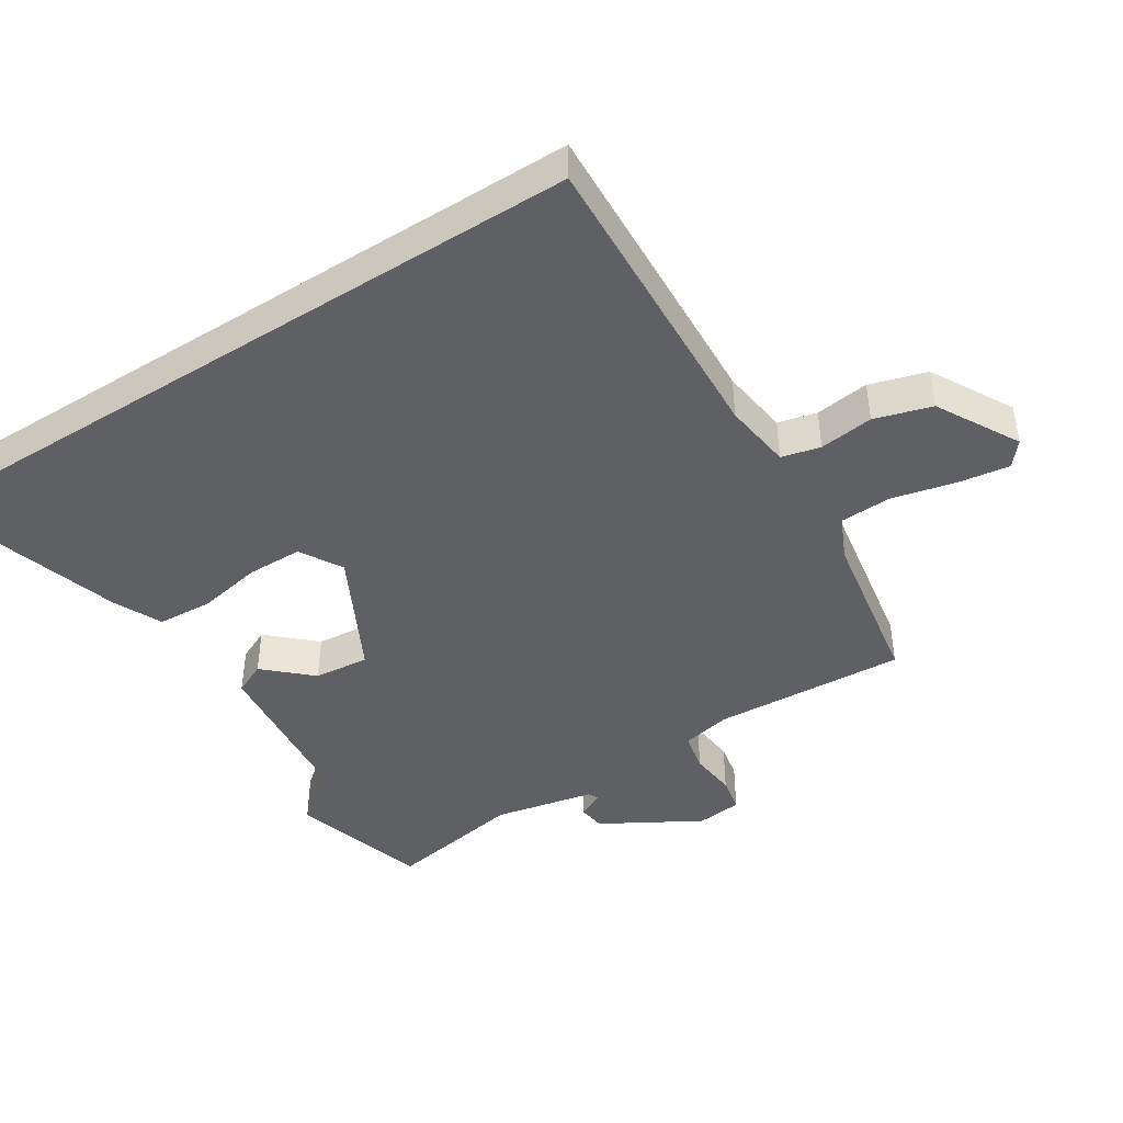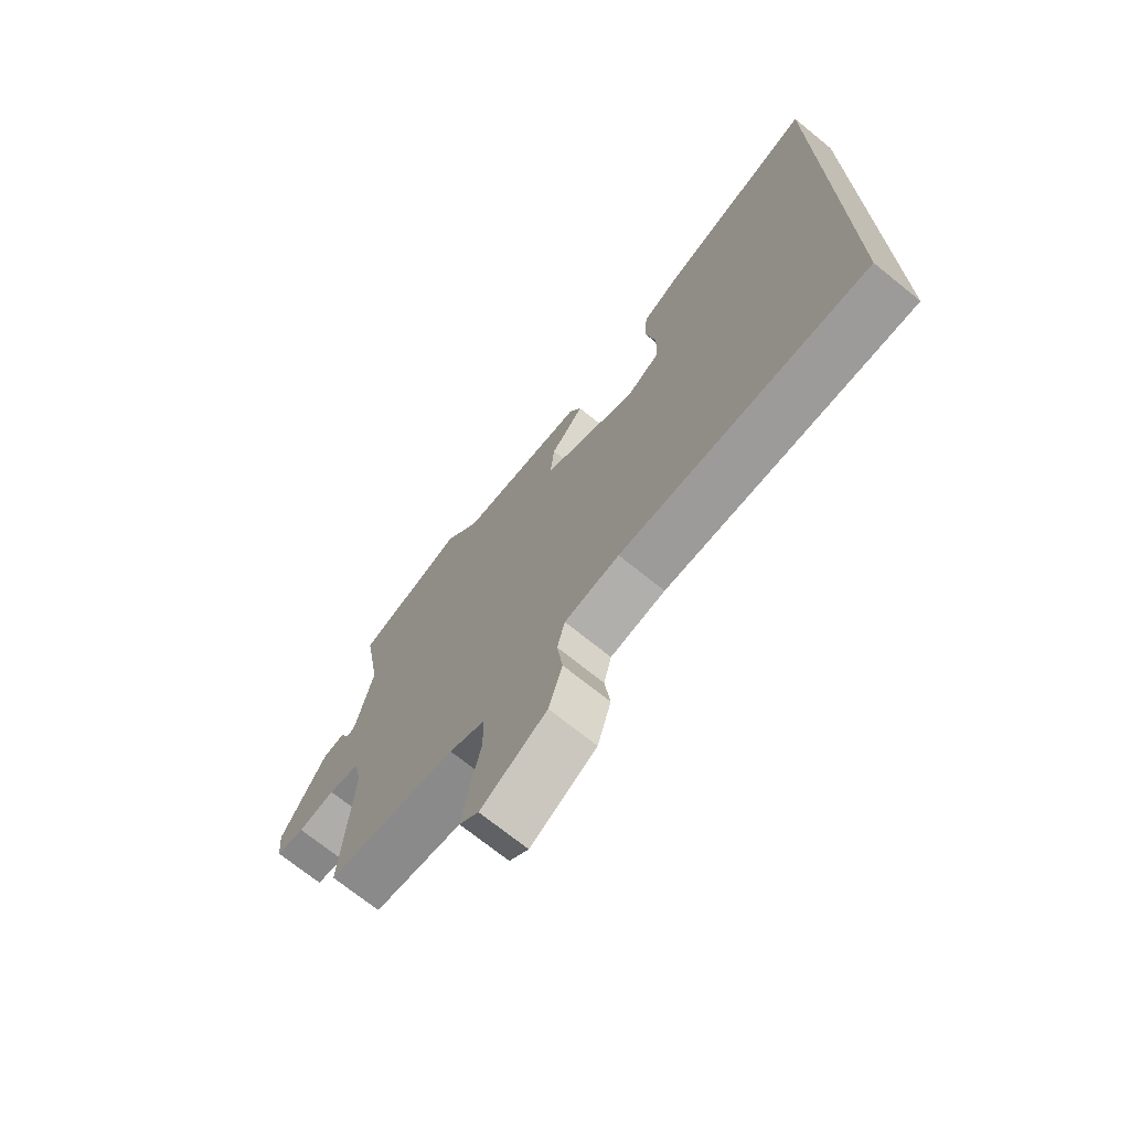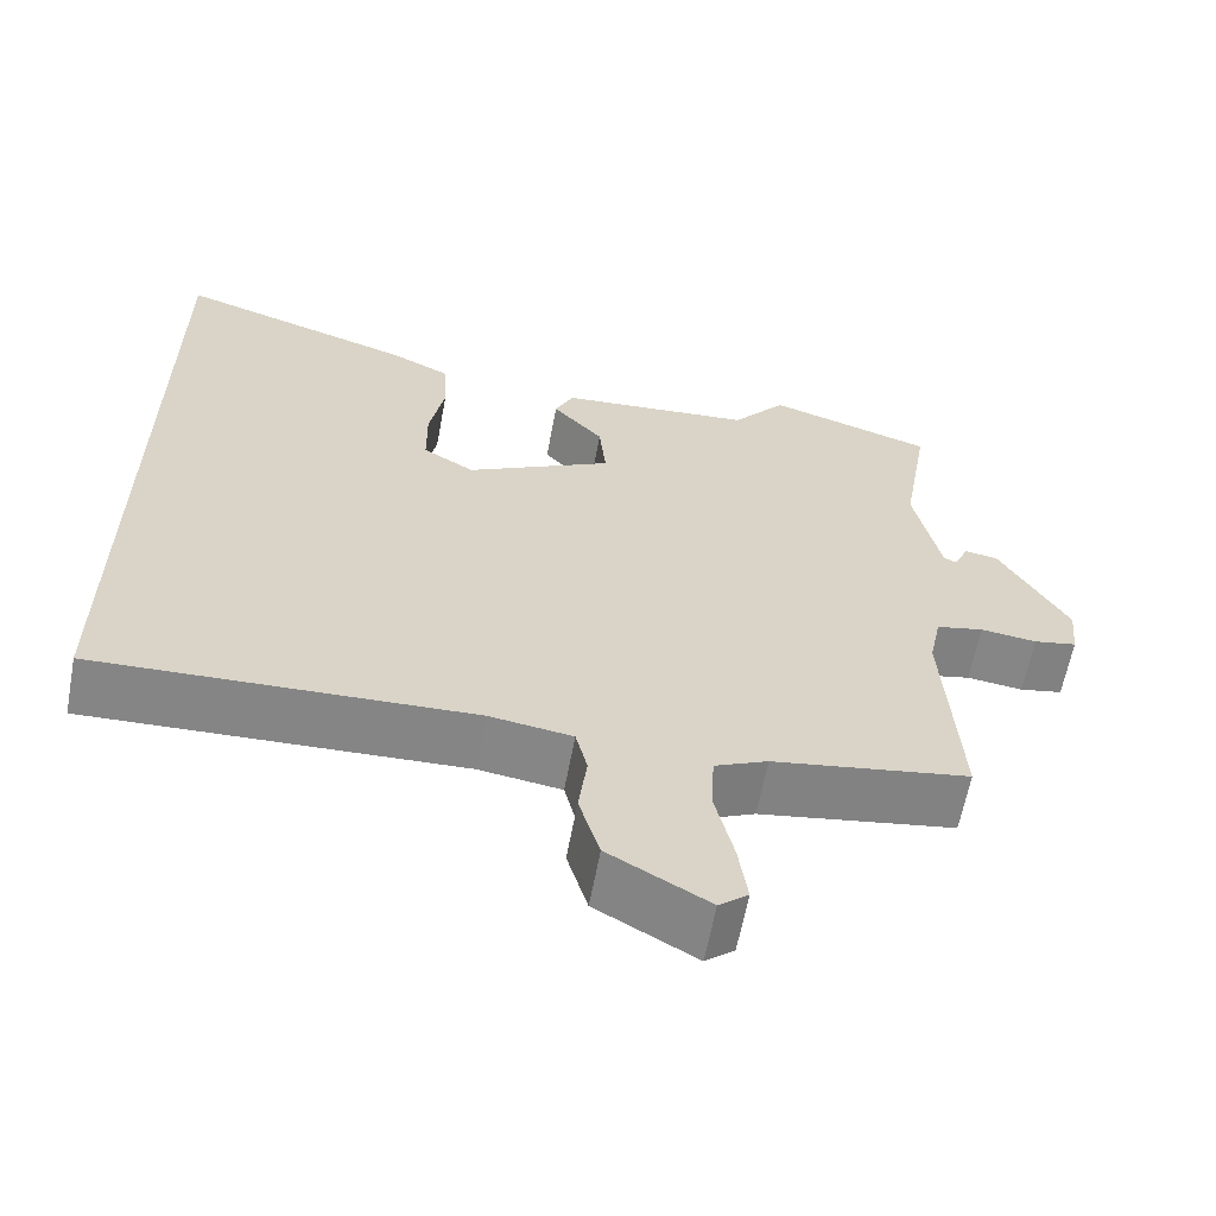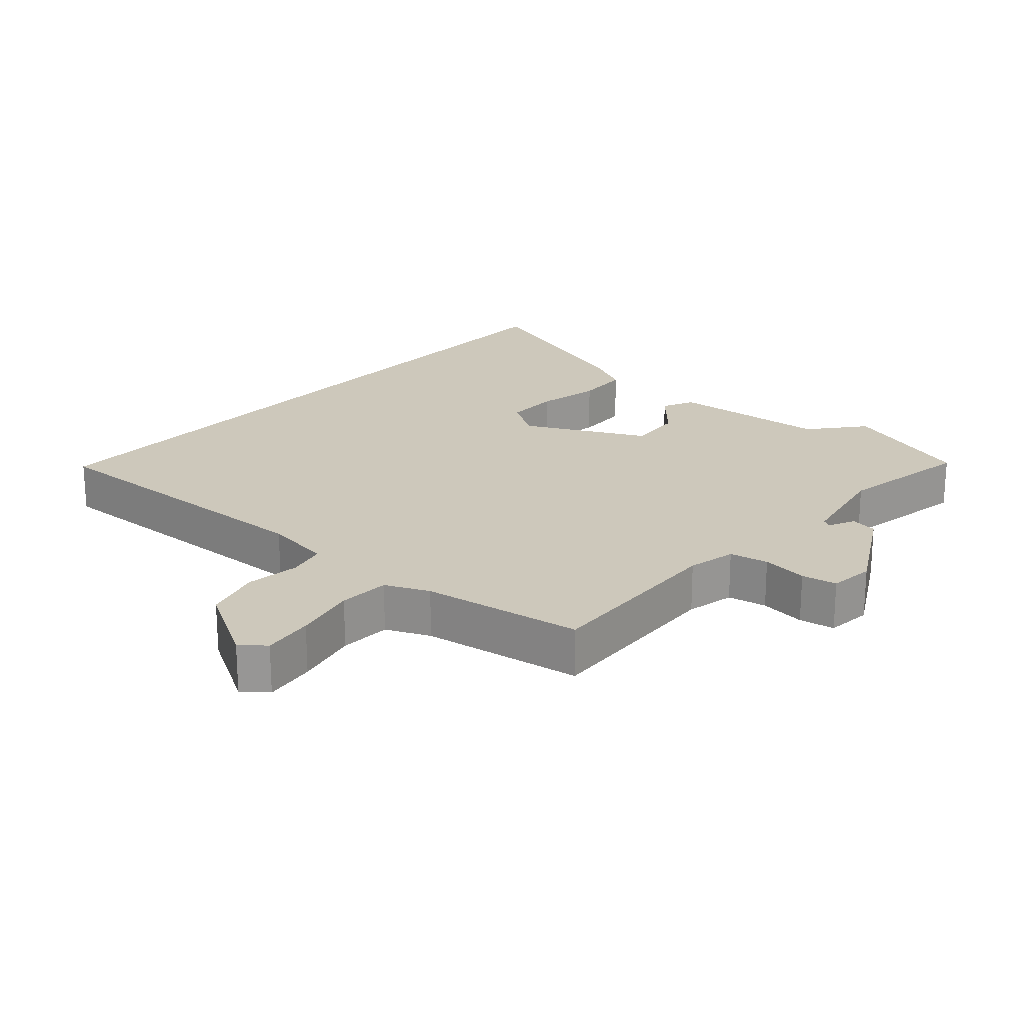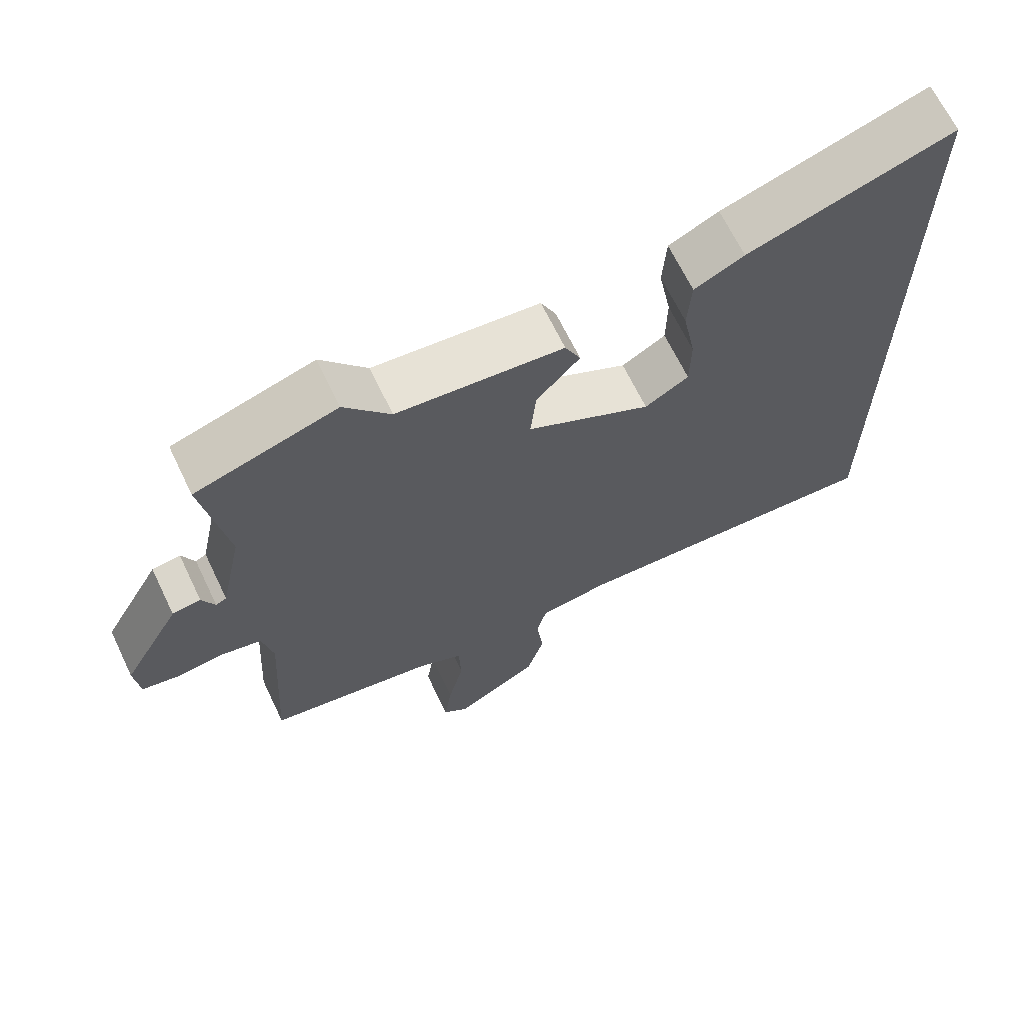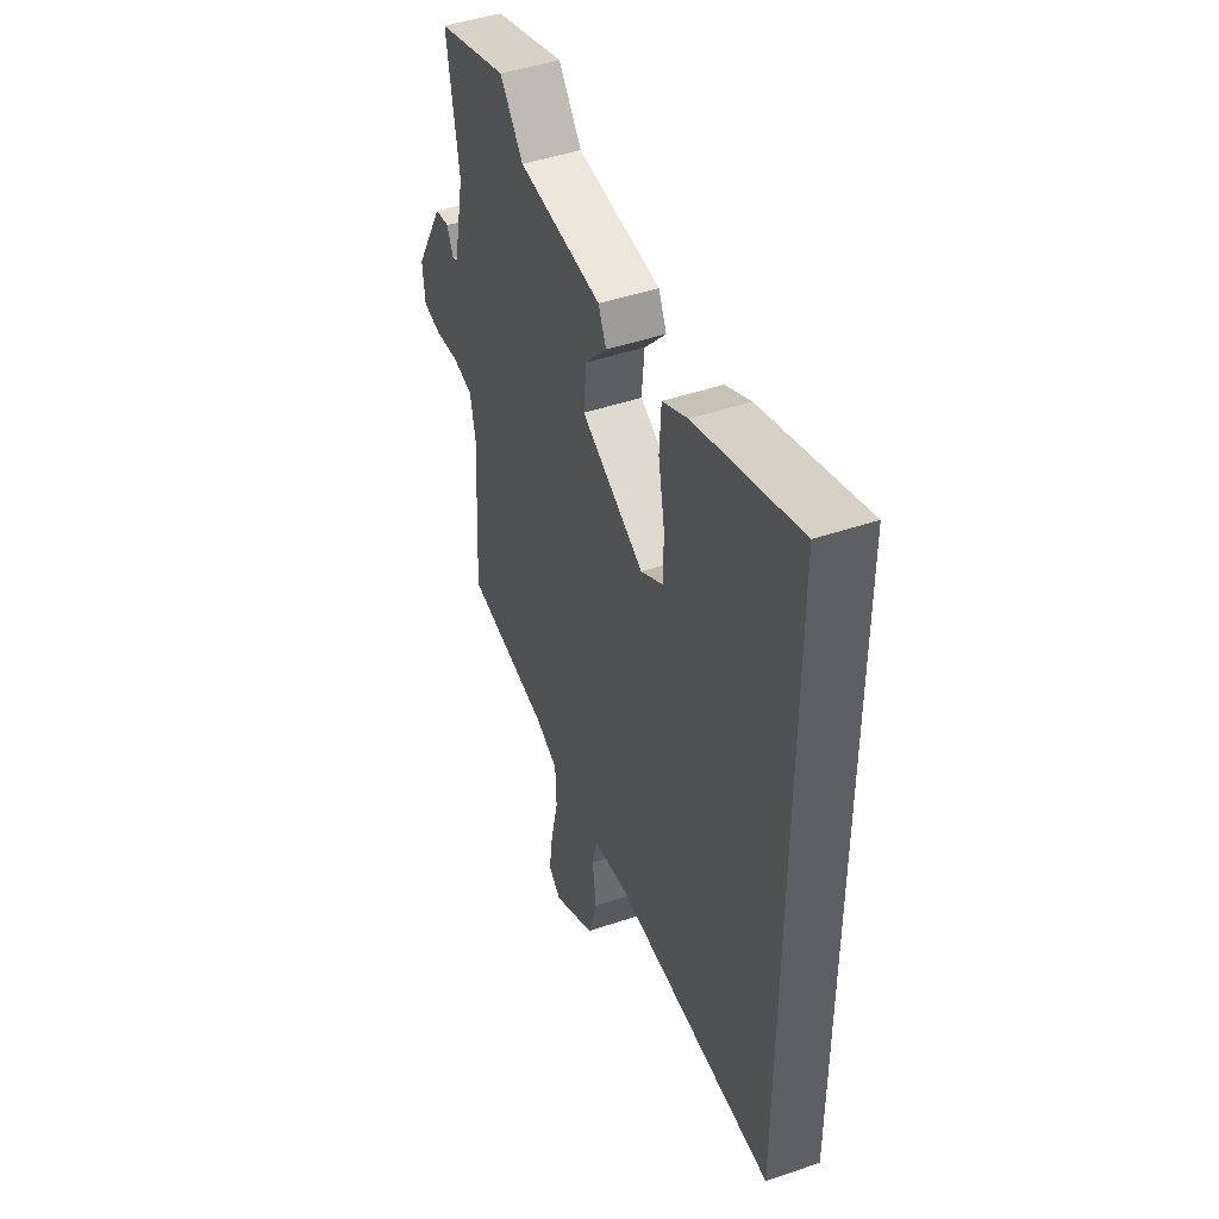
<metadata>
{"format":"obj","ext":"obj","renderer":"f3d","projection":"perspective","resolution":1024,"background":"white","views":[{"elev":-44.4,"azim":122.3,"up":"+Y"},{"elev":-71.7,"azim":51.1,"up":"+Z"},{"elev":-62.0,"azim":169.4,"up":"+Z"},{"elev":21.8,"azim":-137.9,"up":"+Y"},{"elev":66.8,"azim":-25.7,"up":"+Z"},{"elev":45.6,"azim":68.6,"up":"+Z"}]}
</metadata>
<code>
v -0.506 0.07 -0.412
v -0.489 0.07 -0.129
v -0.504 0.07 -0.057
v -0.561 0.07 -0.045
v -0.629 0.07 -0.053
v -0.681 0.07 -0.043
v -0.688 0.07 0.024
v -0.606 0.07 0.167
v -0.566 0.07 0.173
v -0.548 0.07 0.134
v -0.533 0.07 0.142
v -0.502 0.07 0.289
v -0.536 0.07 0.489
v -0.337 0.07 0.551
v -0.272 0.07 0.472
v -0.037 0.07 0.451
v -0.015 0.07 0.404
v -0.076 0.07 0.337
v -0.084 0.07 0.256
v 0.092 0.07 0.166
v 0.154 0.07 0.203
v 0.155 0.07 0.284
v 0.137 0.07 0.379
v 0.142 0.07 0.459
v 0.212 0.07 0.493
v 0.5 0.07 0.585
v 0.5 0.07 -0.47
v 0.049 0.07 -0.451
v -0.051 0.07 -0.465
v -0.065 0.07 -0.522
v -0.055 0.07 -0.602
v -0.08 0.07 -0.686
v -0.2 0.07 -0.754
v -0.235 0.07 -0.725
v -0.224 0.07 -0.649
v -0.202 0.07 -0.556
v -0.205 0.07 -0.48
v -0.269 0.07 -0.451
v -0.506 0 -0.412
v -0.489 0 -0.129
v -0.504 0 -0.057
v -0.561 0 -0.045
v -0.629 0 -0.053
v -0.681 0 -0.043
v -0.688 0 0.024
v -0.606 0 0.167
v -0.566 0 0.173
v -0.548 0 0.134
v -0.533 0 0.142
v -0.502 0 0.289
v -0.536 0 0.489
v -0.337 0 0.551
v -0.272 0 0.472
v -0.037 0 0.451
v -0.015 0 0.404
v -0.076 0 0.337
v -0.084 0 0.256
v 0.092 0 0.166
v 0.154 0 0.203
v 0.155 0 0.284
v 0.137 0 0.379
v 0.142 0 0.459
v 0.212 0 0.493
v 0.5 0 0.585
v 0.5 0 -0.47
v 0.049 0 -0.451
v -0.051 0 -0.465
v -0.065 0 -0.522
v -0.055 0 -0.602
v -0.08 0 -0.686
v -0.2 0 -0.754
v -0.235 0 -0.725
v -0.224 0 -0.649
v -0.202 0 -0.556
v -0.205 0 -0.48
v -0.269 0 -0.451
f 34 35 36
f 33 34 36
f 32 33 36
f 31 32 36
f 30 31 36
f 29 30 36 37
f 28 29 37 38
f 25 26 27
f 24 25 27
f 23 24 27
f 22 23 27
f 21 22 27
f 20 21 27 28
f 38 1 2
f 28 38 2
f 20 28 2
f 19 20 2
f 15 16 17 18
f 12 13 14 15
f 19 2 3
f 18 19 3
f 15 18 3
f 12 15 3
f 11 12 3
f 8 9 10
f 7 8 10
f 6 7 10
f 5 6 10
f 4 5 10
f 3 4 10 11
f 74 73 72
f 74 72 71
f 74 71 70
f 74 70 69
f 74 69 68
f 75 74 68 67
f 76 75 67 66
f 65 64 63
f 65 63 62
f 65 62 61
f 65 61 60
f 65 60 59
f 66 65 59 58
f 40 39 76
f 40 76 66
f 40 66 58
f 40 58 57
f 56 55 54 53
f 53 52 51 50
f 41 40 57
f 41 57 56
f 41 56 53
f 41 53 50
f 41 50 49
f 48 47 46
f 48 46 45
f 48 45 44
f 48 44 43
f 48 43 42
f 49 48 42 41
f 1 39 40 2
f 2 40 41 3
f 3 41 42 4
f 4 42 43 5
f 5 43 44 6
f 6 44 45 7
f 7 45 46 8
f 8 46 47 9
f 9 47 48 10
f 10 48 49 11
f 11 49 50 12
f 12 50 51 13
f 13 51 52 14
f 14 52 53 15
f 15 53 54 16
f 16 54 55 17
f 17 55 56 18
f 18 56 57 19
f 19 57 58 20
f 20 58 59 21
f 21 59 60 22
f 22 60 61 23
f 23 61 62 24
f 24 62 63 25
f 25 63 64 26
f 26 64 65 27
f 27 65 66 28
f 28 66 67 29
f 29 67 68 30
f 30 68 69 31
f 31 69 70 32
f 32 70 71 33
f 33 71 72 34
f 34 72 73 35
f 35 73 74 36
f 36 74 75 37
f 37 75 76 38
f 38 76 39 1

</code>
